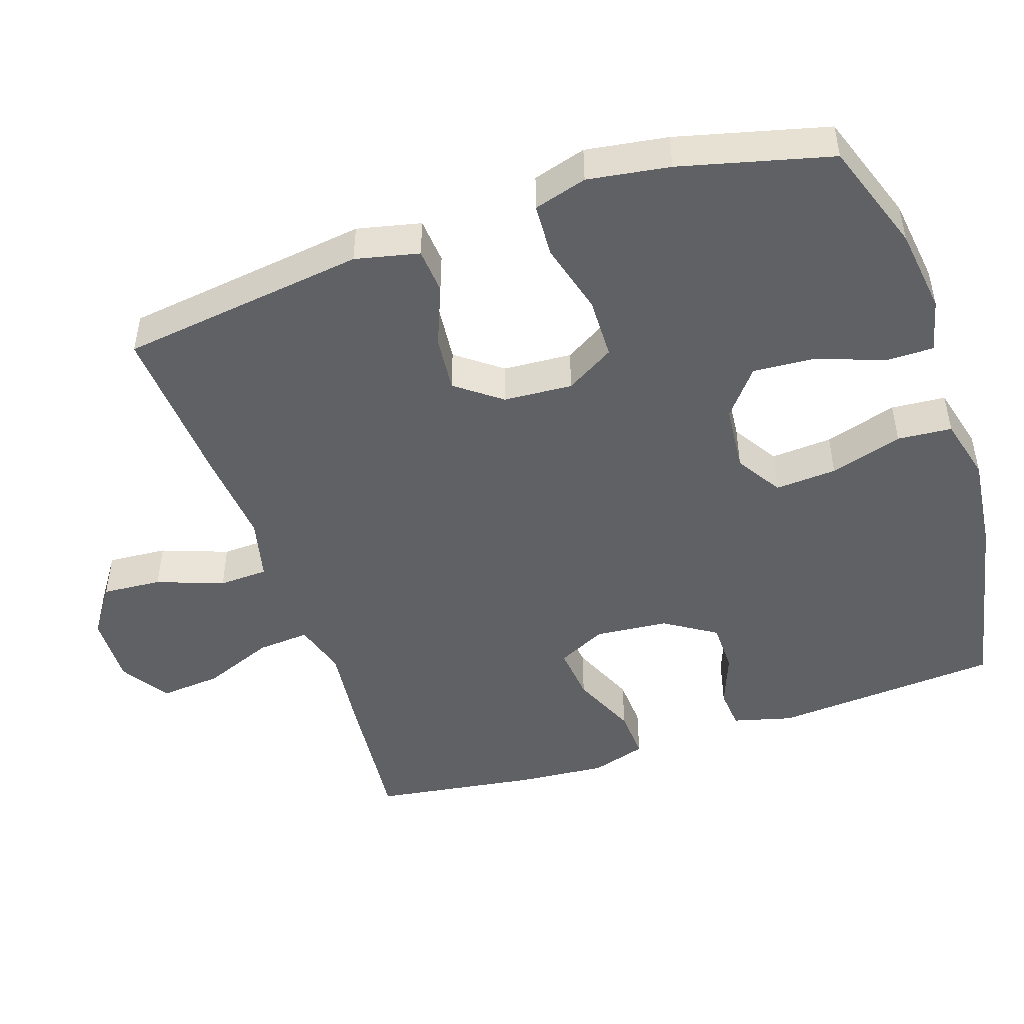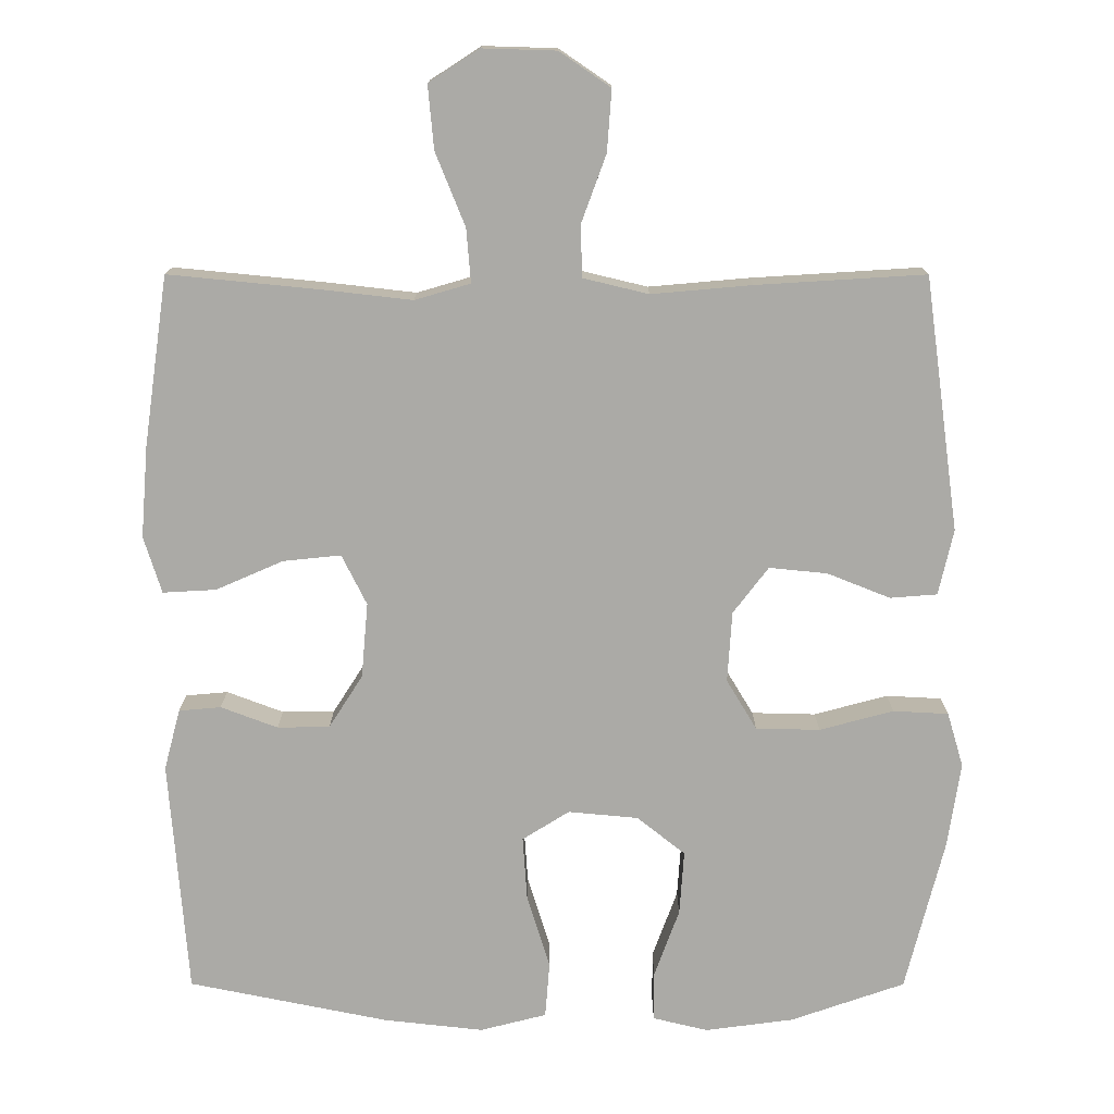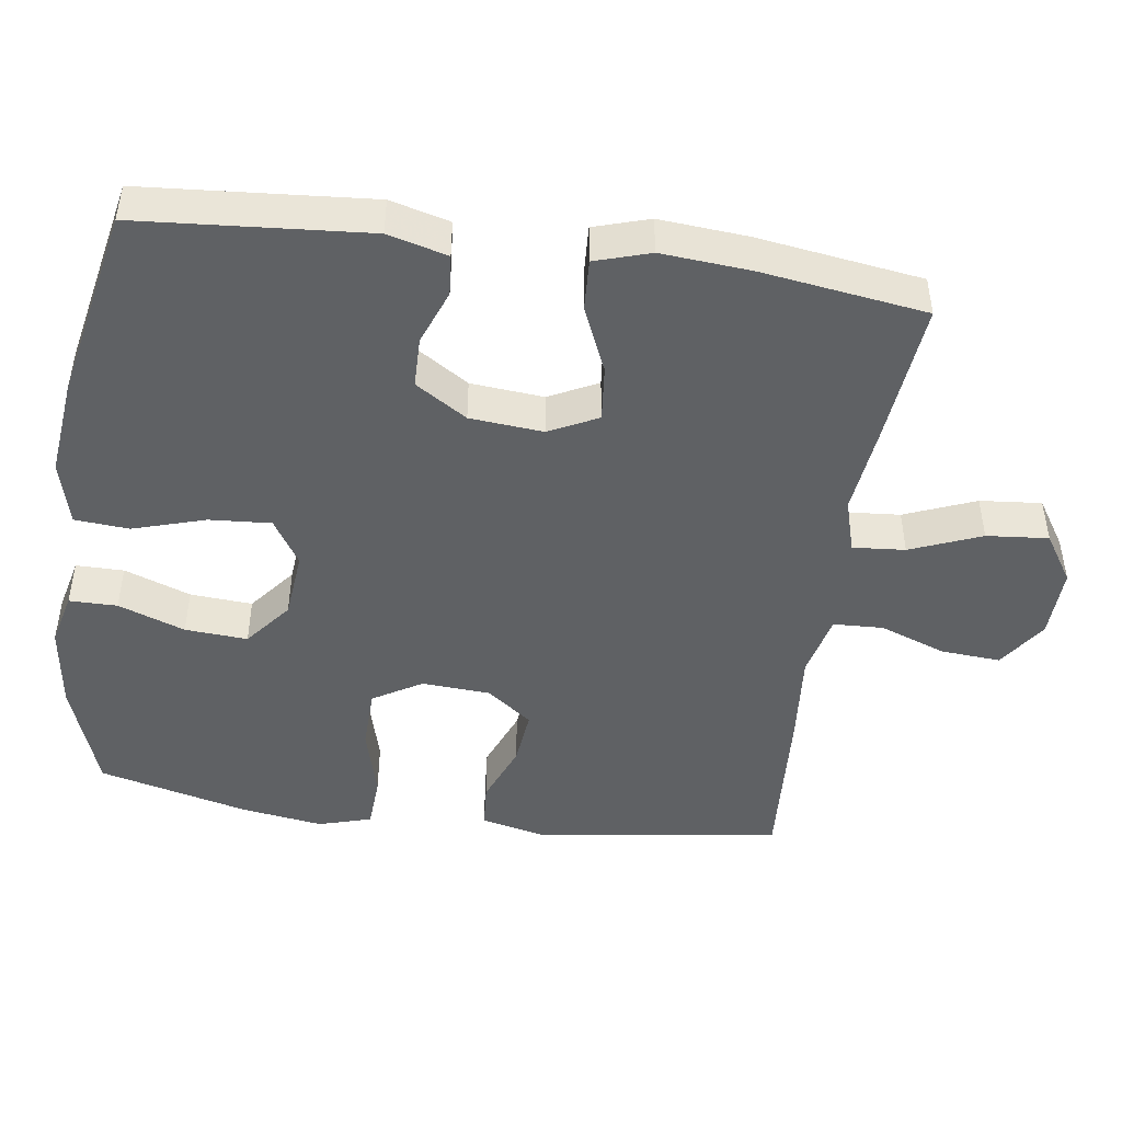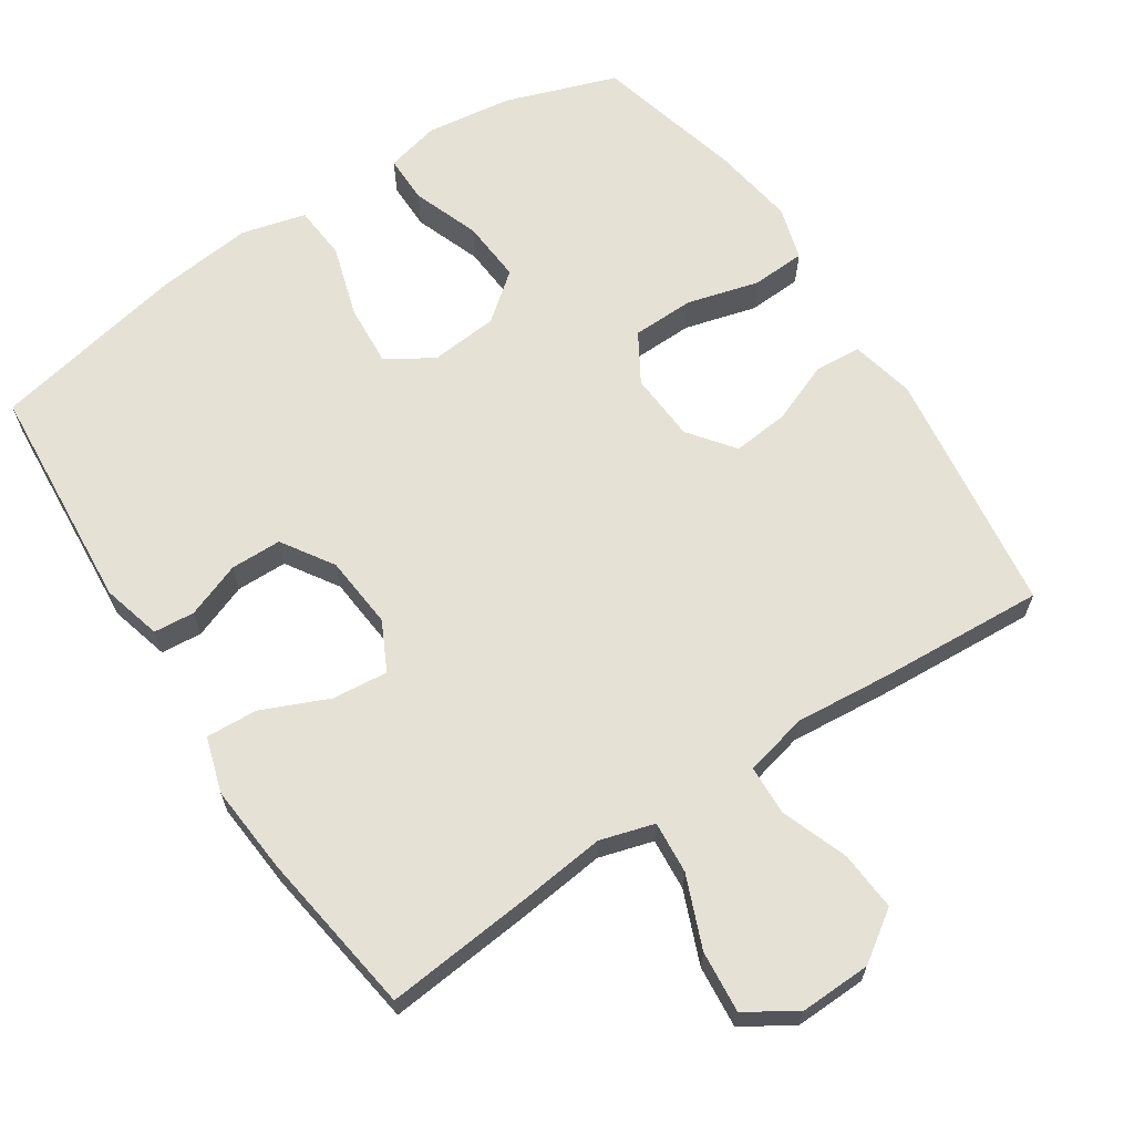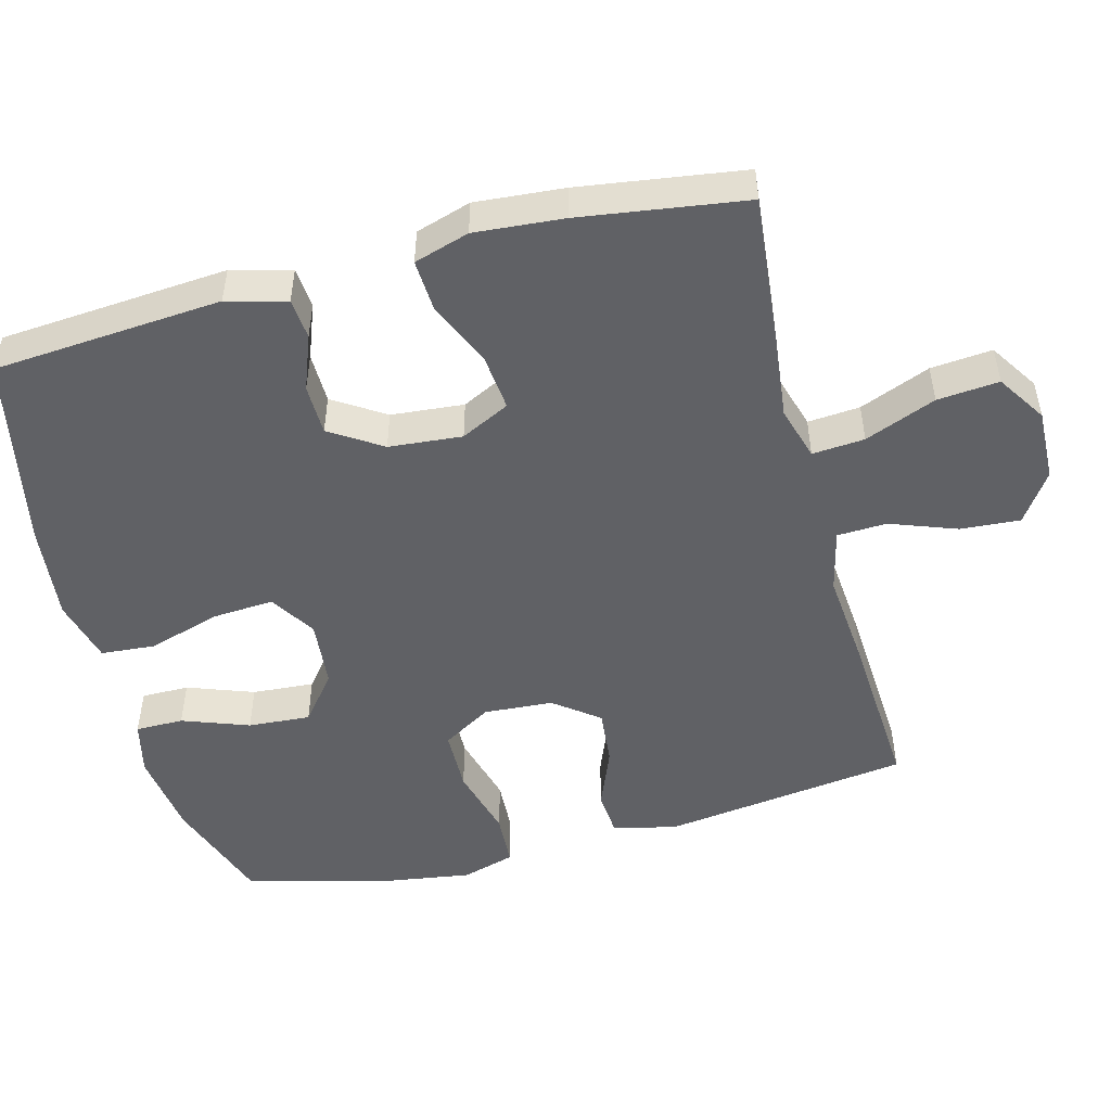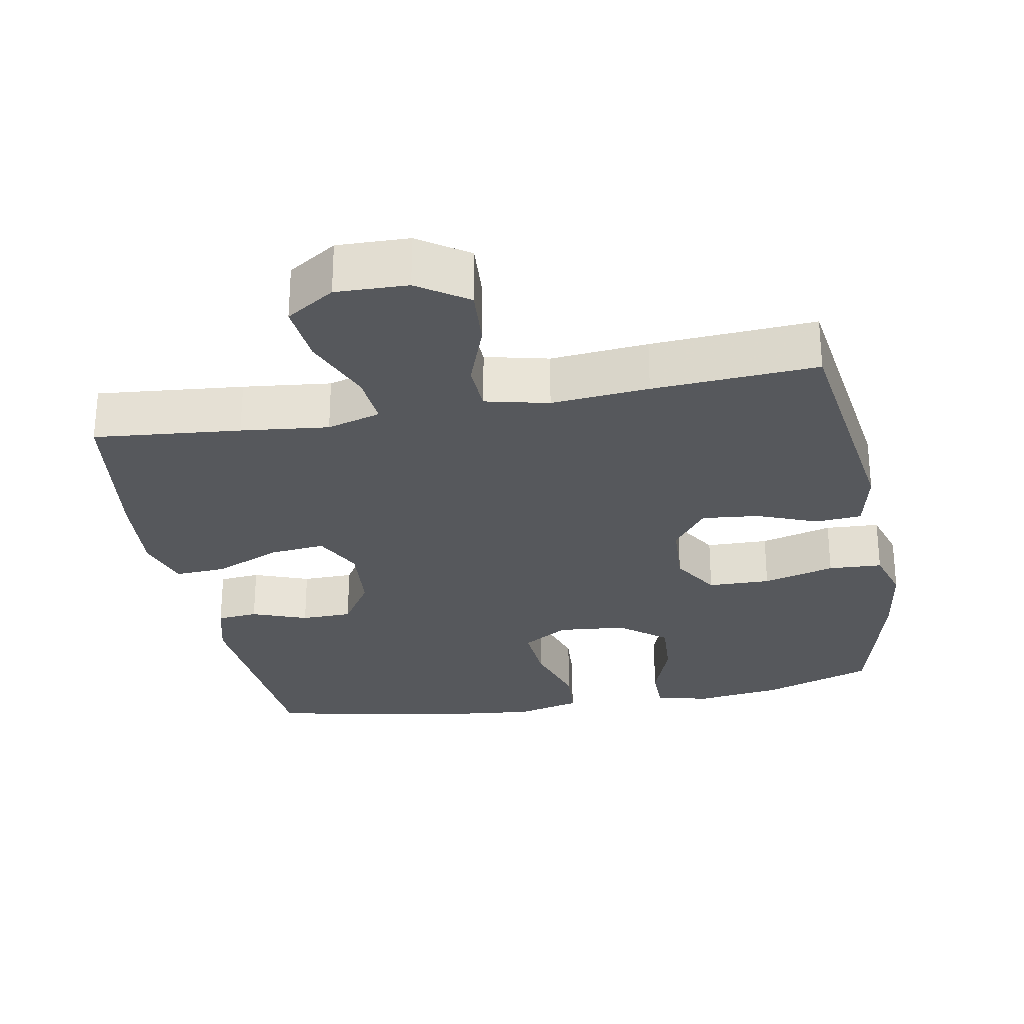
<metadata>
{"format":"obj","ext":"obj","renderer":"f3d","projection":"perspective","resolution":1024,"background":"white","views":[{"elev":-47.6,"azim":108.5,"up":"+Y"},{"elev":14.1,"azim":0.1,"up":"+Z"},{"elev":-46.5,"azim":-98.1,"up":"+Y"},{"elev":65.1,"azim":-33.4,"up":"+Y"},{"elev":-49.8,"azim":-75.3,"up":"+Y"},{"elev":-27.8,"azim":10.7,"up":"+Y"}]}
</metadata>
<code>
v -0.5 0.07 -0.5
v -0.525 0.07 -0.181
v -0.503 0.07 -0.098
v -0.446 0.07 -0.093
v -0.369 0.07 -0.122
v -0.298 0.07 -0.121
v -0.252 0.07 -0.049
v -0.243 0.07 0.053
v -0.277 0.07 0.121
v -0.355 0.07 0.113
v -0.447 0.07 0.073
v -0.519 0.07 0.069
v -0.543 0.07 0.146
v -0.533 0.07 0.27
v -0.5 0.07 0.5
v -0.296 0.07 0.48
v -0.174 0.07 0.466
v -0.099 0.07 0.488
v -0.105 0.07 0.561
v -0.145 0.07 0.66
v -0.153 0.07 0.746
v -0.085 0.07 0.79
v 0.015 0.07 0.787
v 0.084 0.07 0.74
v 0.078 0.07 0.657
v 0.044 0.07 0.564
v 0.047 0.07 0.495
v 0.135 0.07 0.474
v 0.271 0.07 0.486
v 0.5 0.07 0.5
v 0.547 0.07 0.156
v 0.527 0.07 0.067
v 0.463 0.07 0.062
v 0.378 0.07 0.096
v 0.299 0.07 0.104
v 0.251 0.07 0.041
v 0.245 0.07 -0.055
v 0.286 0.07 -0.123
v 0.373 0.07 -0.125
v 0.473 0.07 -0.098
v 0.548 0.07 -0.102
v 0.57 0.07 -0.176
v 0.553 0.07 -0.29
v 0.5 0.07 -0.5
v 0.345 0.07 -0.554
v 0.225 0.07 -0.57
v 0.15 0.07 -0.552
v 0.15 0.07 -0.485
v 0.184 0.07 -0.392
v 0.19 0.07 -0.305
v 0.125 0.07 -0.253
v 0.03 0.07 -0.244
v -0.034 0.07 -0.284
v -0.028 0.07 -0.37
v 0.003 0.07 -0.471
v -0.003 0.07 -0.547
v -0.093 0.07 -0.57
v -0.229 0.07 -0.555
v -0.5 0 -0.5
v -0.525 0 -0.181
v -0.503 0 -0.098
v -0.446 0 -0.093
v -0.369 0 -0.122
v -0.298 0 -0.121
v -0.252 0 -0.049
v -0.243 0 0.053
v -0.277 0 0.121
v -0.355 0 0.113
v -0.447 0 0.073
v -0.519 0 0.069
v -0.543 0 0.146
v -0.533 0 0.27
v -0.5 0 0.5
v -0.296 0 0.48
v -0.174 0 0.466
v -0.099 0 0.488
v -0.105 0 0.561
v -0.145 0 0.66
v -0.153 0 0.746
v -0.085 0 0.79
v 0.015 0 0.787
v 0.084 0 0.74
v 0.078 0 0.657
v 0.044 0 0.564
v 0.047 0 0.495
v 0.135 0 0.474
v 0.271 0 0.486
v 0.5 0 0.5
v 0.547 0 0.156
v 0.527 0 0.067
v 0.463 0 0.062
v 0.378 0 0.096
v 0.299 0 0.104
v 0.251 0 0.041
v 0.245 0 -0.055
v 0.286 0 -0.123
v 0.373 0 -0.125
v 0.473 0 -0.098
v 0.548 0 -0.102
v 0.57 0 -0.176
v 0.553 0 -0.29
v 0.5 0 -0.5
v 0.345 0 -0.554
v 0.225 0 -0.57
v 0.15 0 -0.552
v 0.15 0 -0.485
v 0.184 0 -0.392
v 0.19 0 -0.305
v 0.125 0 -0.253
v 0.03 0 -0.244
v -0.034 0 -0.284
v -0.028 0 -0.37
v 0.003 0 -0.471
v -0.003 0 -0.547
v -0.093 0 -0.57
v -0.229 0 -0.555
f 54 55 56 57
f 53 54 57 58
f 46 47 48 49
f 46 49 50
f 45 46 50
f 44 45 50
f 43 44 50 51
f 39 40 41 42
f 38 39 42 43
f 31 32 33 34
f 31 34 35
f 28 29 30 31
f 27 28 31 35
f 23 24 25 26
f 23 26 27
f 22 23 27
f 19 20 21 22
f 18 19 22 27
f 17 18 27 35
f 10 11 12 13
f 9 10 13 14
f 2 3 4 5
f 2 5 6
f 53 58 1 2
f 52 53 2 6
f 38 43 51 52
f 37 38 52 6
f 36 37 6 7
f 35 36 7 8
f 17 35 8 9
f 15 16 17
f 9 14 15 17
f 115 114 113 112
f 116 115 112 111
f 107 106 105 104
f 108 107 104
f 108 104 103
f 108 103 102
f 109 108 102 101
f 100 99 98 97
f 101 100 97 96
f 92 91 90 89
f 93 92 89
f 89 88 87 86
f 93 89 86 85
f 84 83 82 81
f 85 84 81
f 85 81 80
f 80 79 78 77
f 85 80 77 76
f 93 85 76 75
f 71 70 69 68
f 72 71 68 67
f 63 62 61 60
f 64 63 60
f 60 59 116 111
f 64 60 111 110
f 110 109 101 96
f 64 110 96 95
f 65 64 95 94
f 66 65 94 93
f 67 66 93 75
f 75 74 73
f 75 73 72 67
f 1 59 60 2
f 2 60 61 3
f 3 61 62 4
f 4 62 63 5
f 5 63 64 6
f 6 64 65 7
f 7 65 66 8
f 8 66 67 9
f 9 67 68 10
f 10 68 69 11
f 11 69 70 12
f 12 70 71 13
f 13 71 72 14
f 14 72 73 15
f 15 73 74 16
f 16 74 75 17
f 17 75 76 18
f 18 76 77 19
f 19 77 78 20
f 20 78 79 21
f 21 79 80 22
f 22 80 81 23
f 23 81 82 24
f 24 82 83 25
f 25 83 84 26
f 26 84 85 27
f 27 85 86 28
f 28 86 87 29
f 29 87 88 30
f 30 88 89 31
f 31 89 90 32
f 32 90 91 33
f 33 91 92 34
f 34 92 93 35
f 35 93 94 36
f 36 94 95 37
f 37 95 96 38
f 38 96 97 39
f 39 97 98 40
f 40 98 99 41
f 41 99 100 42
f 42 100 101 43
f 43 101 102 44
f 44 102 103 45
f 45 103 104 46
f 46 104 105 47
f 47 105 106 48
f 48 106 107 49
f 49 107 108 50
f 50 108 109 51
f 51 109 110 52
f 52 110 111 53
f 53 111 112 54
f 54 112 113 55
f 55 113 114 56
f 56 114 115 57
f 57 115 116 58
f 58 116 59 1

</code>
